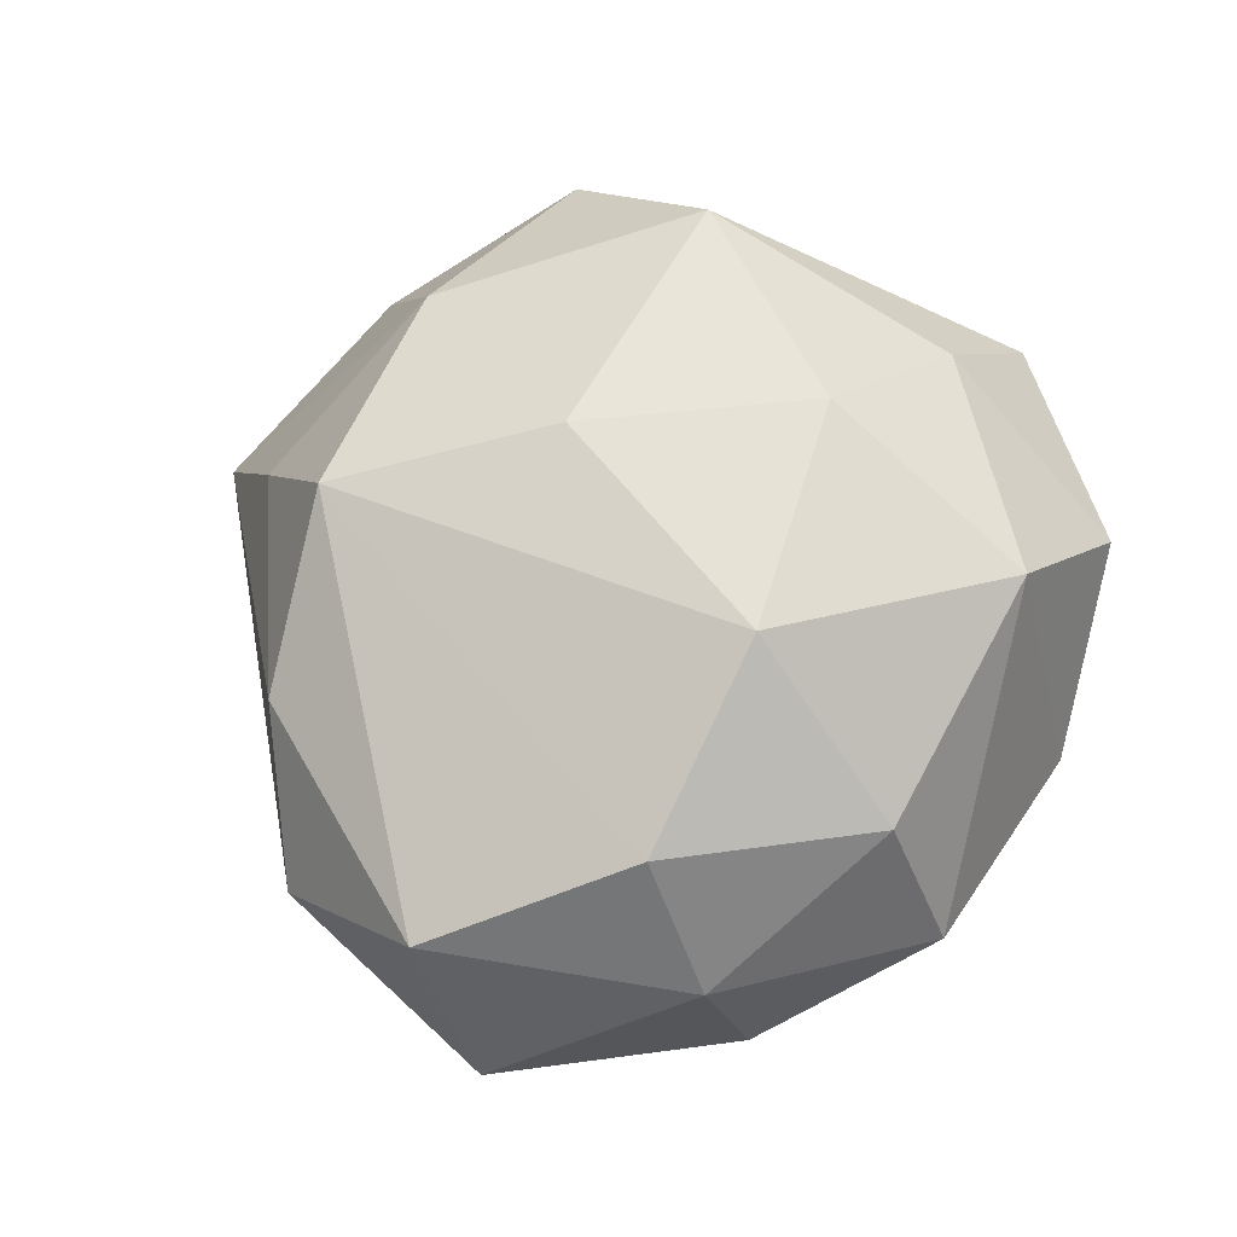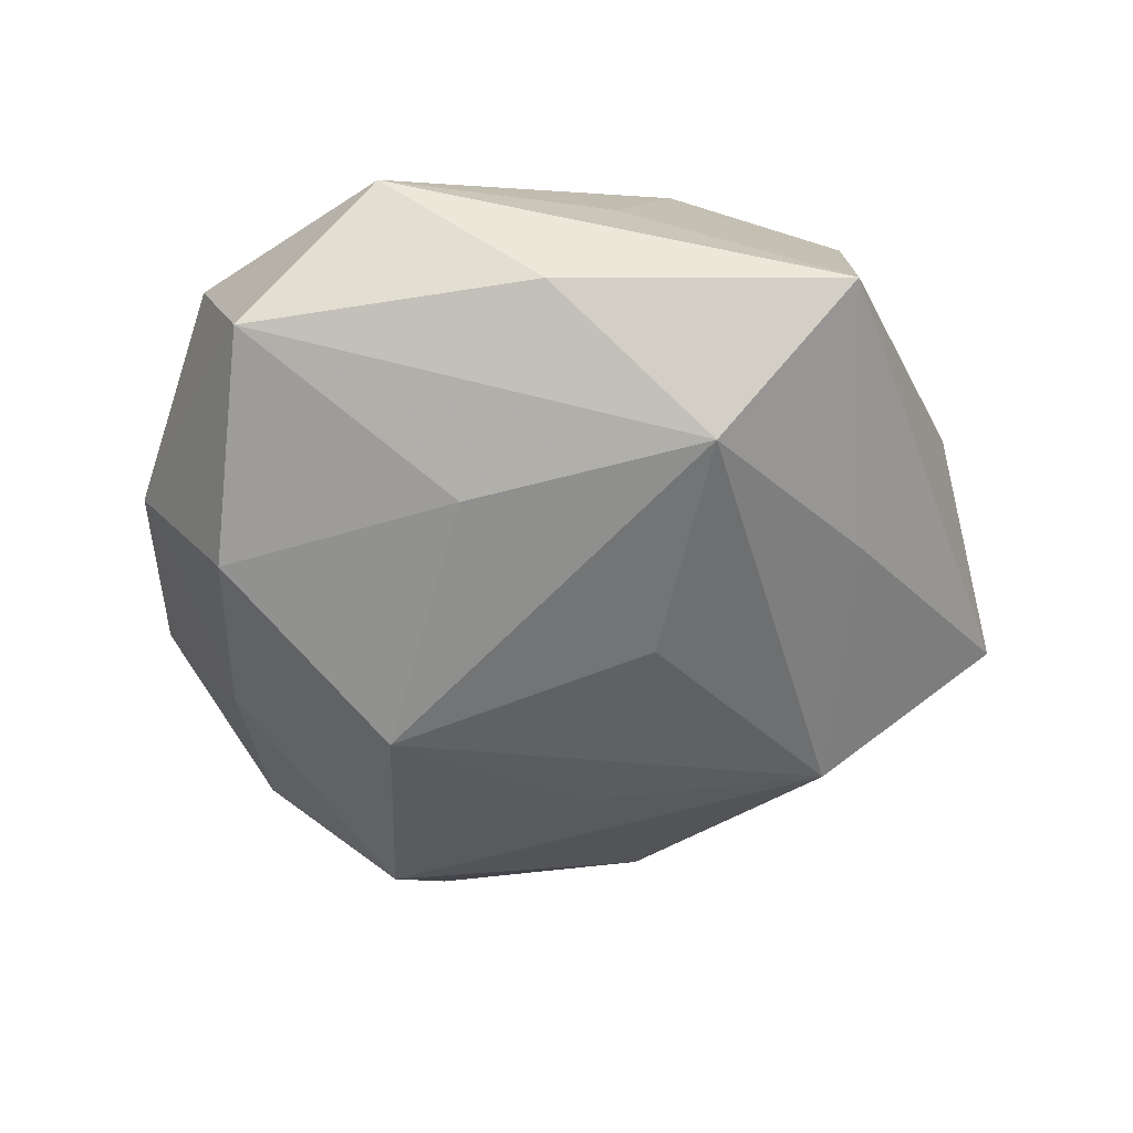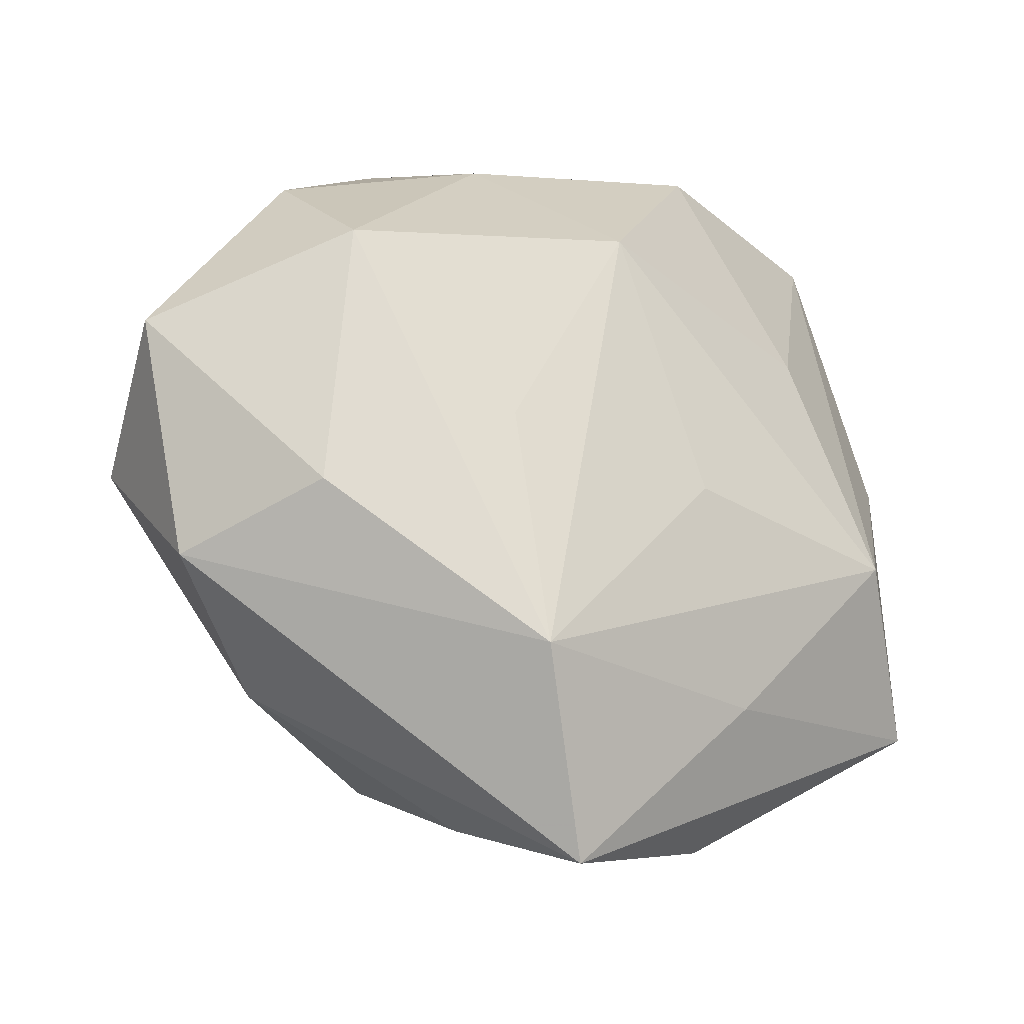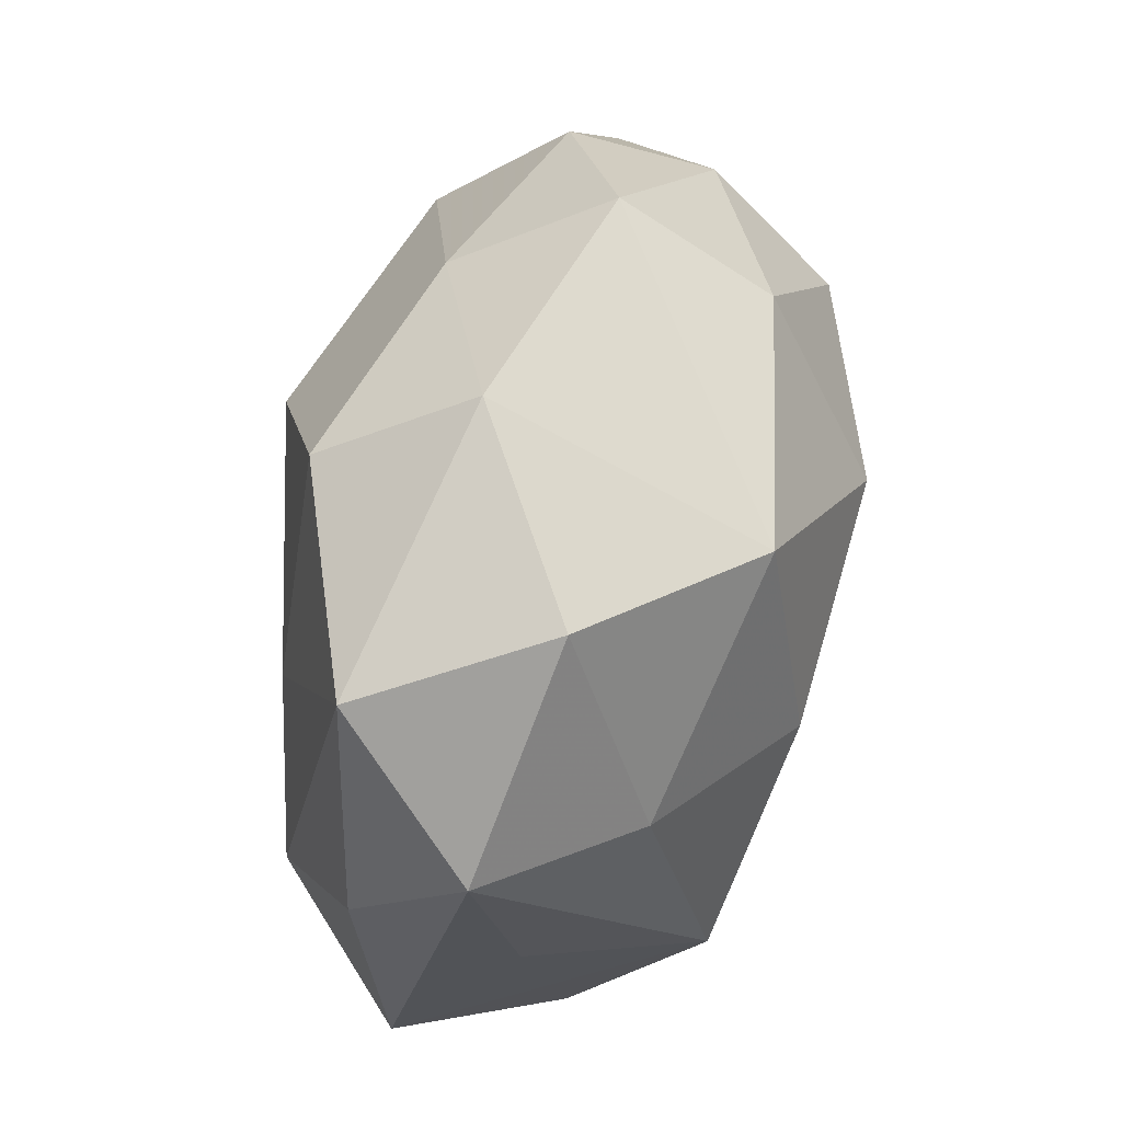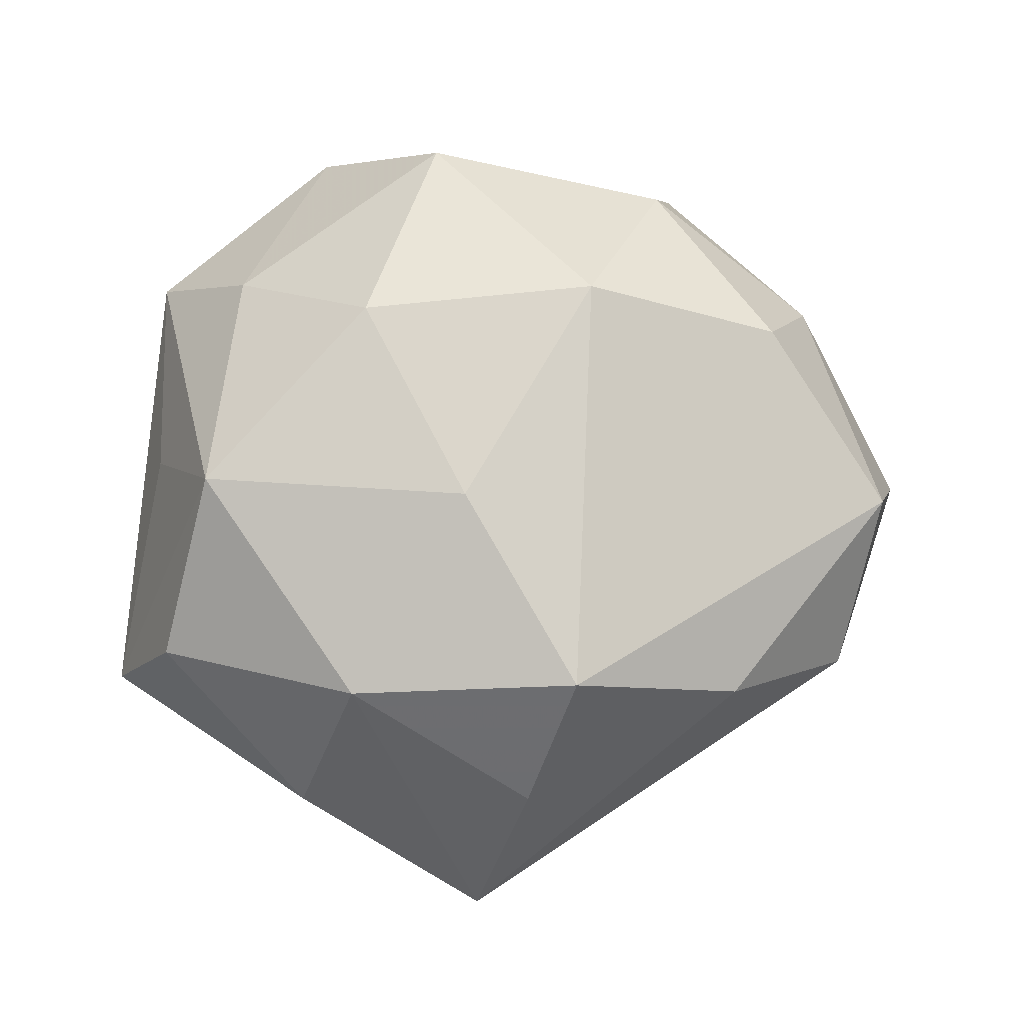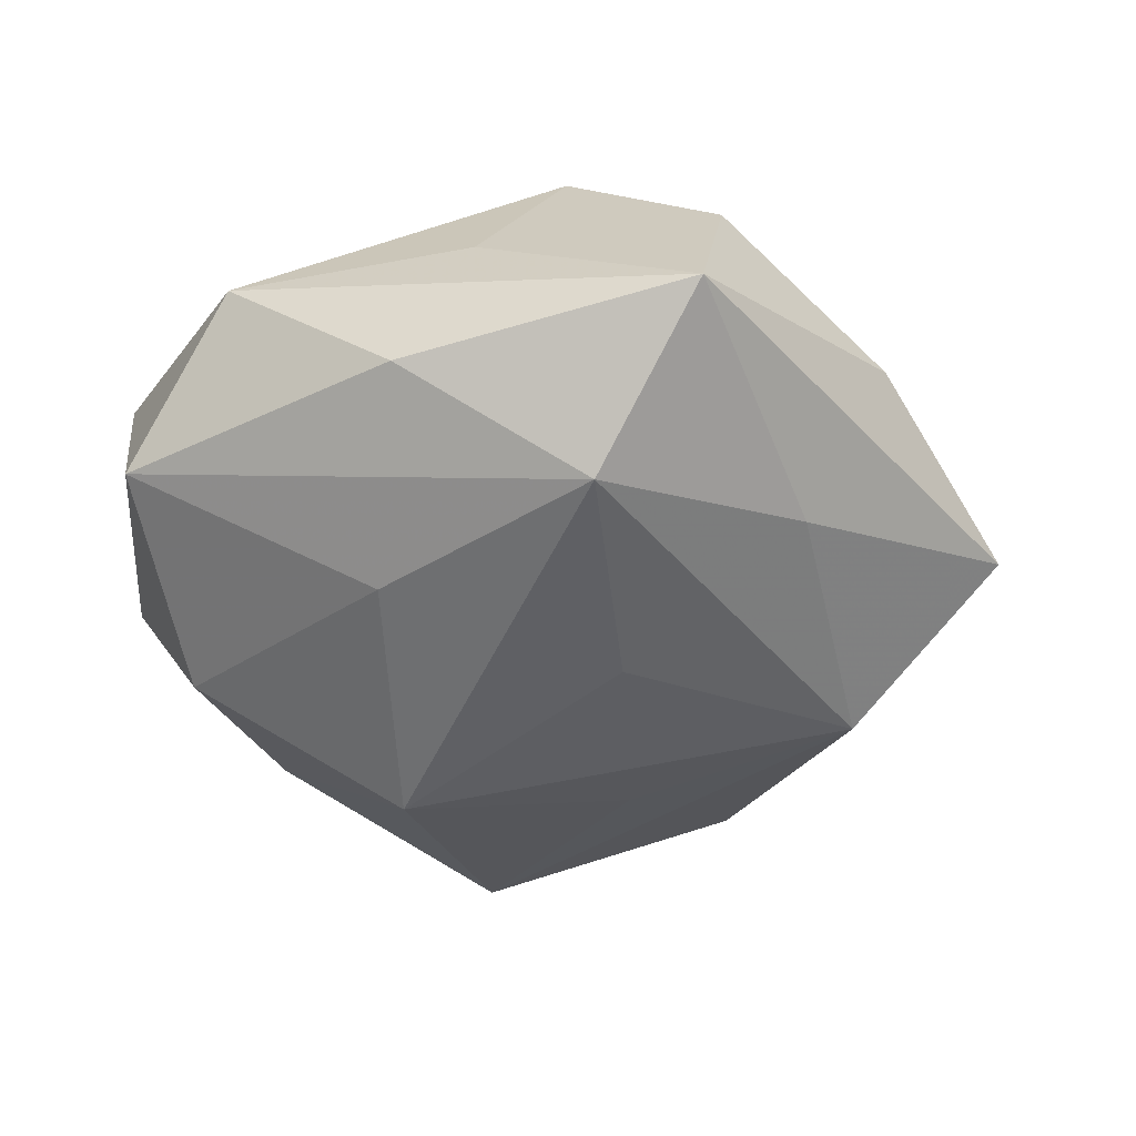
<metadata>
{"format":"obj","ext":"obj","renderer":"f3d","projection":"perspective","resolution":1024,"background":"white","views":[{"elev":64.9,"azim":113.0,"up":"+Z"},{"elev":-49.2,"azim":-101.0,"up":"+Z"},{"elev":-33.4,"azim":150.8,"up":"+Y"},{"elev":67.2,"azim":-75.8,"up":"+Y"},{"elev":70.7,"azim":1.0,"up":"+Z"},{"elev":-40.5,"azim":-81.5,"up":"+Z"}]}
</metadata>
<code>
v -0.0118 -0.02555 0.01429
v -0.01429 -0.02474 -0.01231
v -0.001843 -0.00892 0.02168
v 0.03094 0.01641 0.005198
v -0.02975 -0.02026 0.008136
v -0.02555 -0.006839 0.01879
v -0.002117 0.03475 -0.00506
v 0.02731 0.008062 -0.01764
v -0.006246 -0.008639 -0.01955
v -0.0362 -0.01899 -0.005494
v -0.03209 -0.0003298 0.00498
v -0.02402 0.0152 0.01298
v -0.03327 0.005746 -0.008265
v 0.009281 0.01109 0.02284
v -0.017 -0.03231 0.0008371
v 0.01591 0.02519 0.01275
v 0.007865 -0.02671 -0.01691
v 0.01787 0.03131 7.567e-05
v 0.02942 0.0199 -0.006629
v 0.004404 0.01159 -0.02375
v 0.01236 -0.006792 -0.01912
v -0.0114 0.008911 0.02207
v -0.005564 0.02745 0.01742
v 0.01287 0.02468 -0.01224
v 0.02323 -0.02333 0.008952
v 0.004238 -0.03306 0.005888
v 0.0342 -0.0175 -0.0007583
v 0.008383 -0.02527 0.01742
v -0.02516 0.02909 -0.009637
v -0.01744 0.009573 -0.01778
v -0.01732 0.03227 0.005019
v -0.006511 0.0276 -0.01719
v -0.02649 -0.009174 -0.01661
v 0.02654 0.009754 0.01619
v 0.04067 0.001857 -0.004974
v 0.02657 -0.0141 -0.0123
v -0.0004842 -0.04039 -0.007119
v 0.03741 -0.004707 0.009655
v -0.03329 0.01952 0.001689
f 4 19 18
f 31 12 23
f 23 12 22
f 38 27 35
f 8 19 35
f 35 4 38
f 19 4 35
f 8 35 36
f 36 35 27
f 3 1 28
f 37 27 25
f 25 27 38
f 38 28 25
f 22 12 6
f 5 1 6
f 6 10 5
f 6 3 22
f 1 3 6
f 16 4 18
f 18 23 16
f 17 27 37
f 17 36 27
f 8 36 17
f 15 1 5
f 37 1 15
f 5 10 15
f 15 10 37
f 26 1 37
f 28 1 26
f 37 25 26
f 26 25 28
f 37 10 2
f 2 10 33
f 2 17 37
f 33 17 2
f 39 12 31
f 39 6 12
f 31 23 7
f 7 23 18
f 18 19 24
f 24 7 18
f 32 7 24
f 24 19 8
f 8 20 24
f 24 20 32
f 38 4 34
f 4 16 34
f 34 28 38
f 10 6 11
f 11 39 10
f 6 39 11
f 29 39 31
f 31 7 29
f 29 7 32
f 8 17 21
f 21 20 8
f 17 20 21
f 9 17 33
f 33 20 9
f 9 20 17
f 14 16 23
f 14 34 16
f 14 23 22
f 22 3 14
f 14 3 28
f 28 34 14
f 33 29 30
f 30 29 32
f 30 20 33
f 32 20 30
f 33 10 13
f 13 29 33
f 10 39 13
f 39 29 13

</code>
